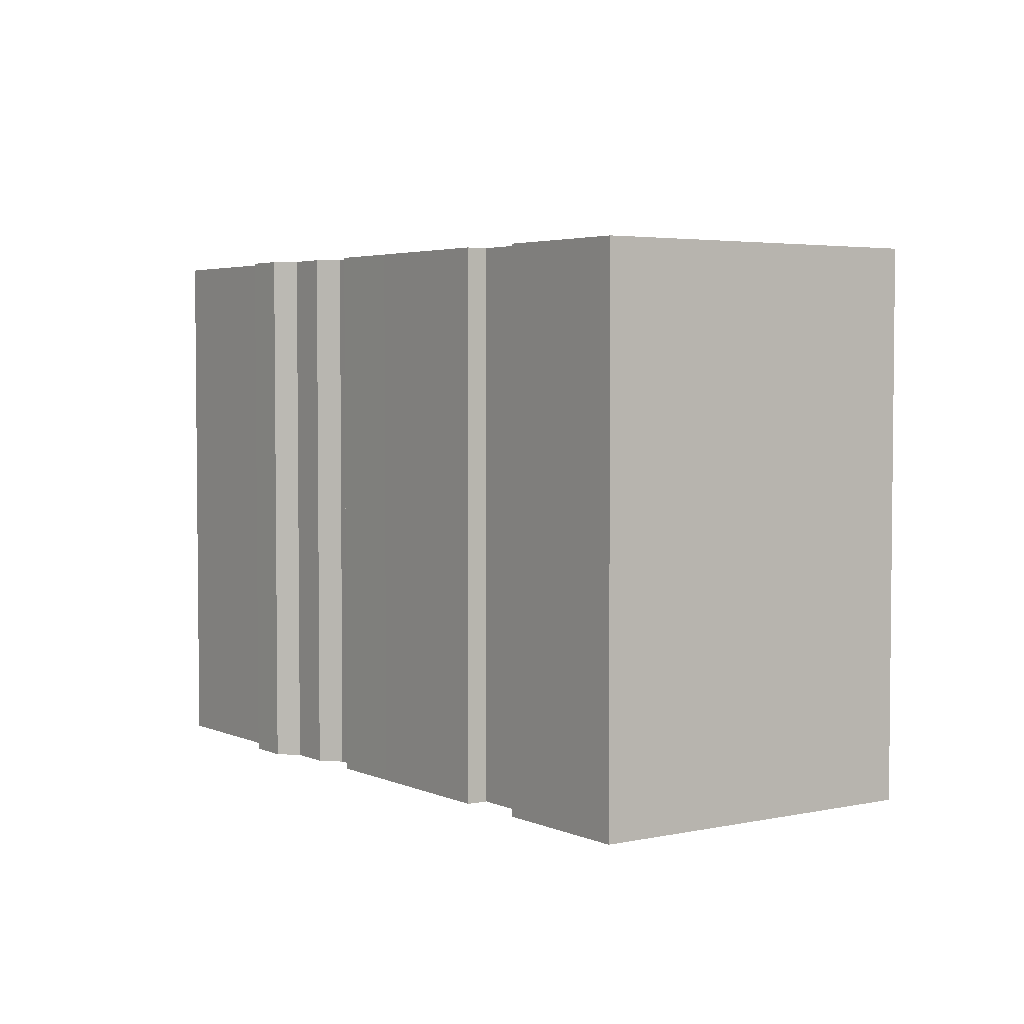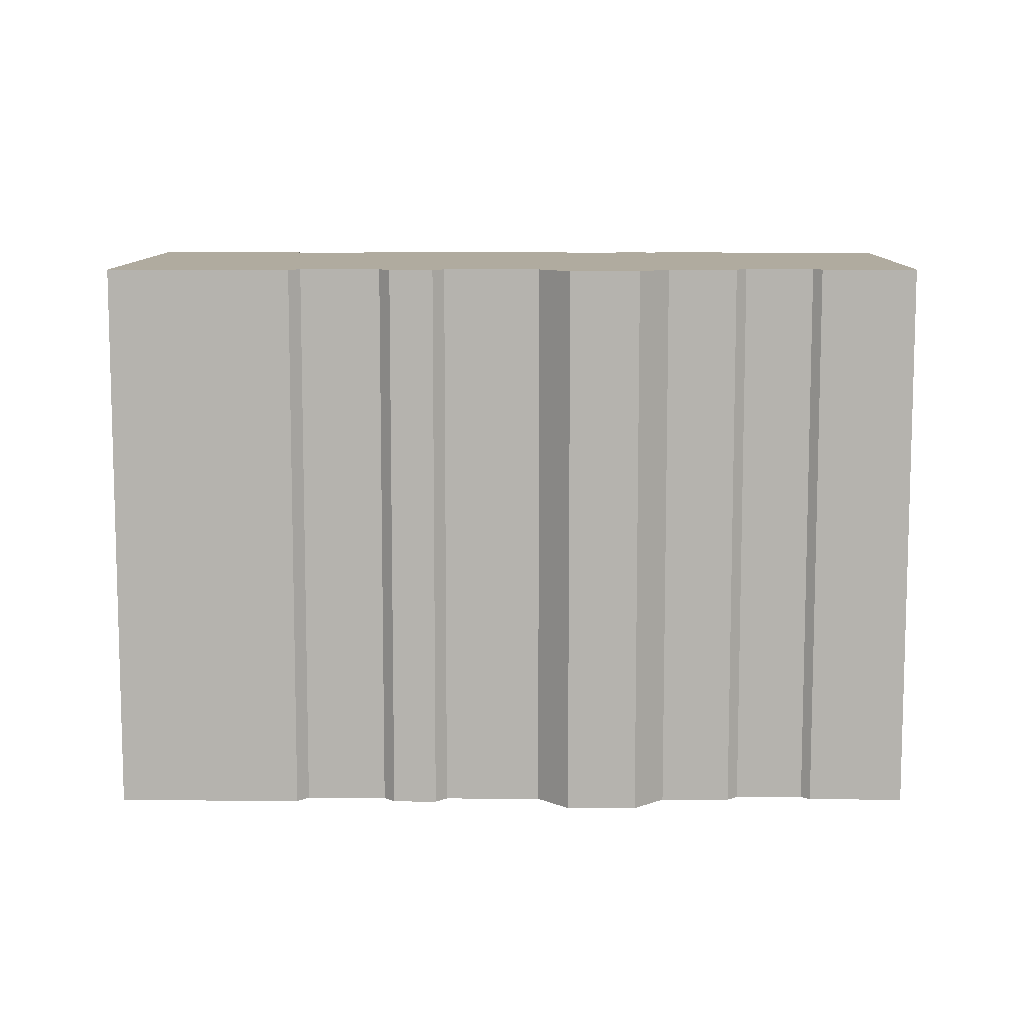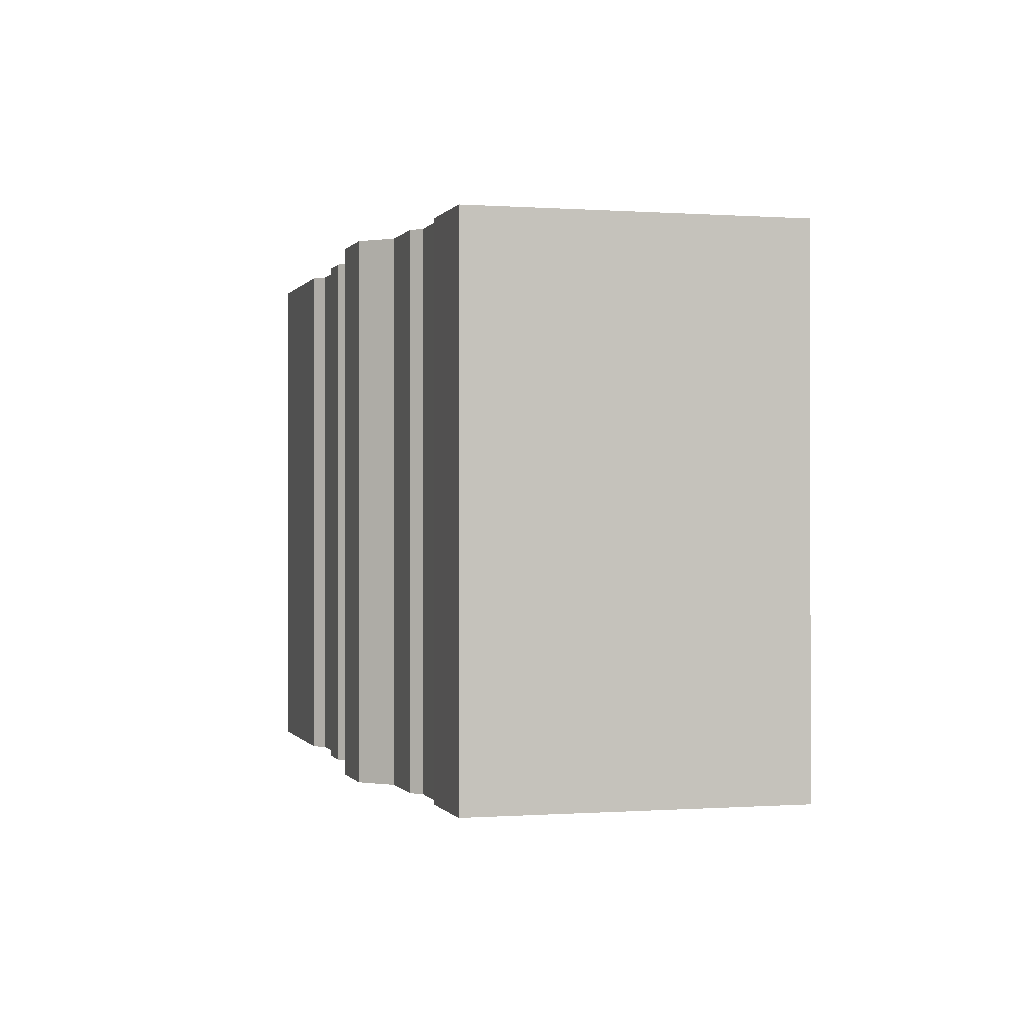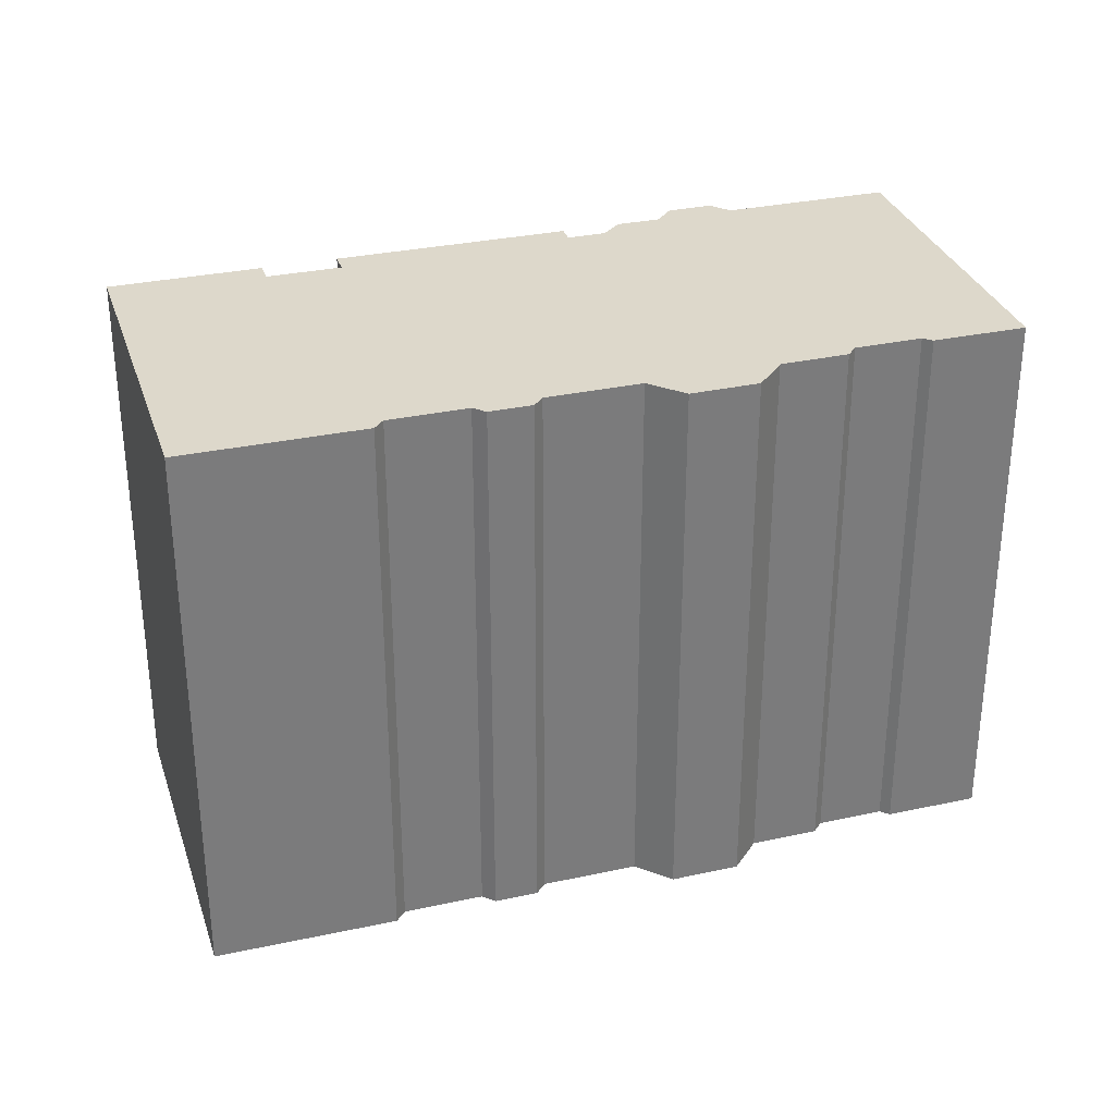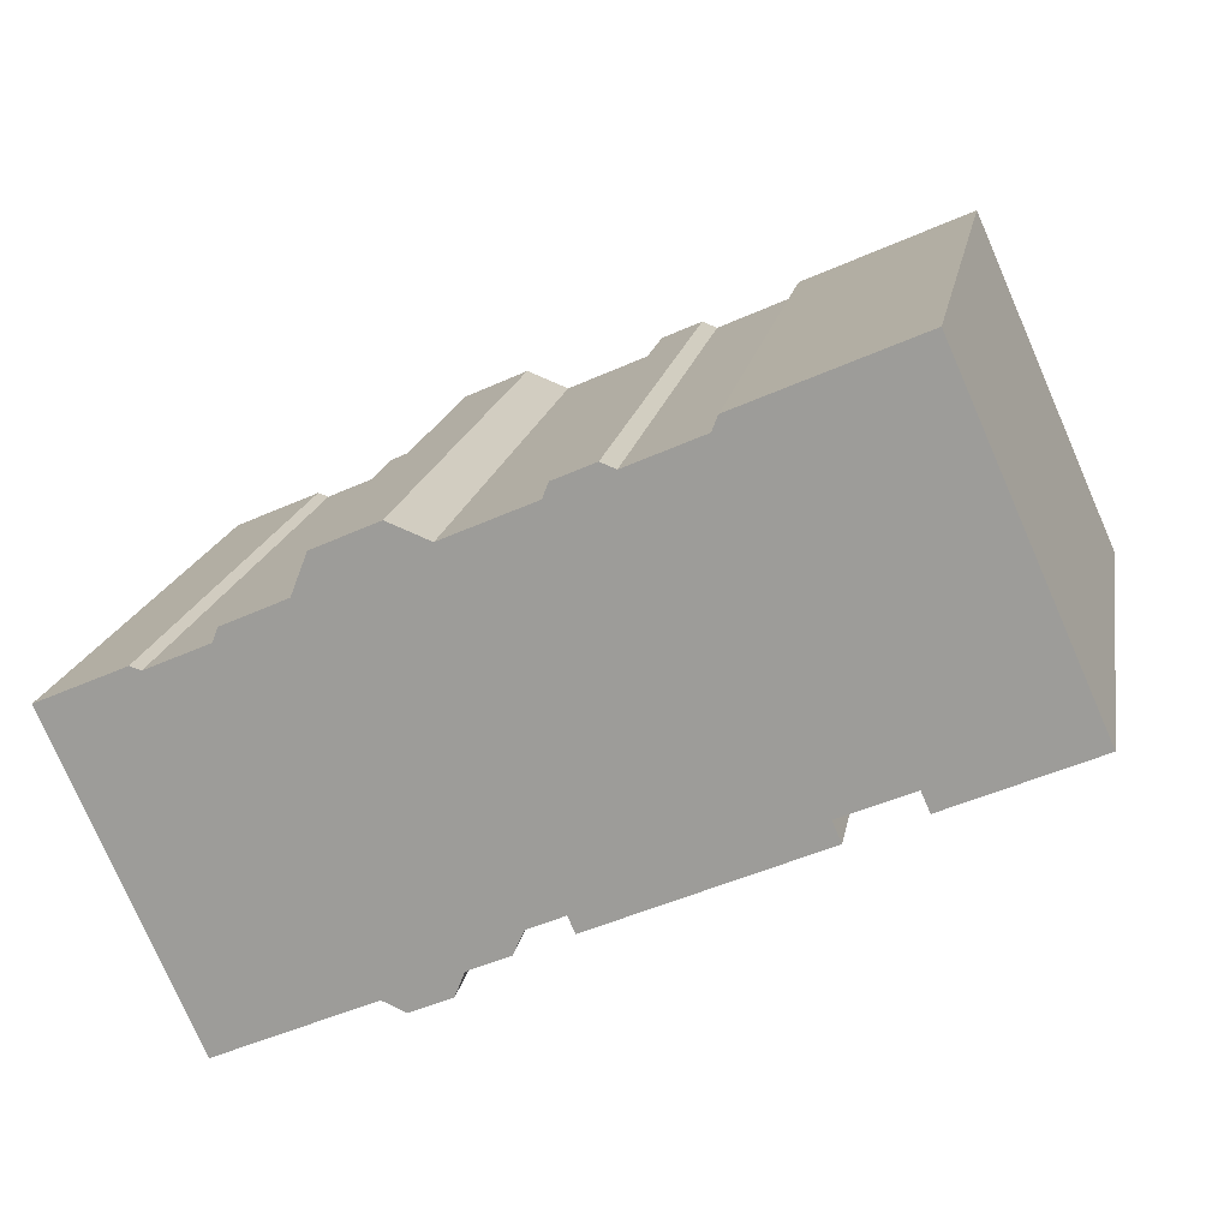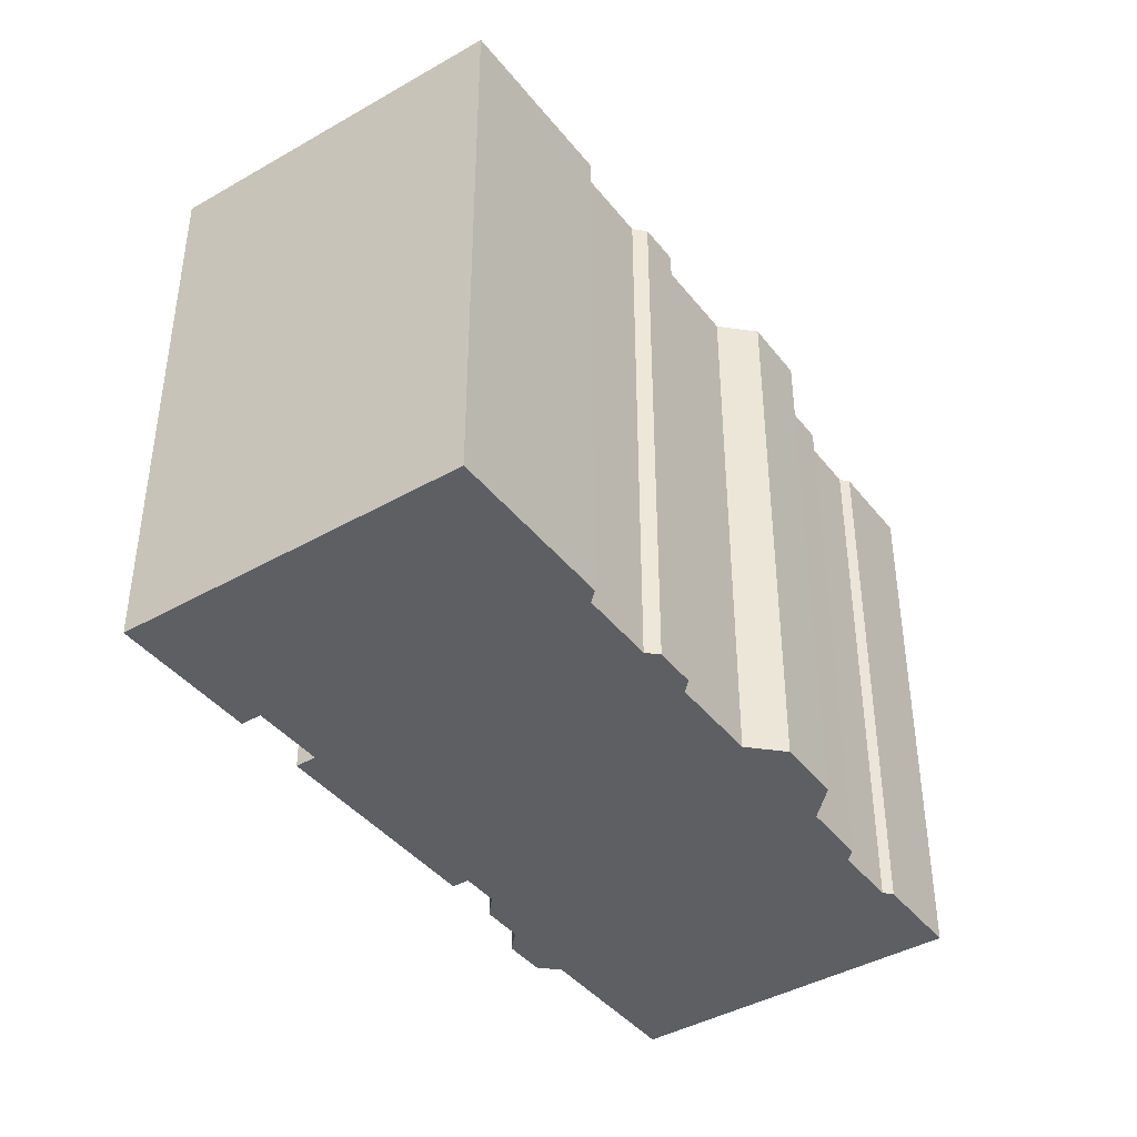
<metadata>
{"format":"obj","ext":"obj","renderer":"f3d","projection":"perspective","resolution":1024,"background":"white","views":[{"elev":3.7,"azim":-101.4,"up":"+Y"},{"elev":9.7,"azim":24.9,"up":"+Y"},{"elev":-0.1,"azim":98.2,"up":"+Y"},{"elev":31.4,"azim":6.9,"up":"+Y"},{"elev":17.7,"azim":-169.9,"up":"+Z"},{"elev":-41.5,"azim":-31.3,"up":"+Y"}]}
</metadata>
<code>
v  4.81 18.24 10.8
v  0.3143 18.24 -0.1386
v  0.0003895 18.24 -0.0005776
v  4.616 18.24 -2.041
v  5.093 18.24 10.68
v  7.978 18.24 9.4
v  4.898 18.24 -1.395
v  10.3 18.24 8.373
v  7.182 18.24 -2.392
v  10.48 18.24 7.888
v  12.88 18.24 6.816
v  11.57 18.24 -5.116
v  6.894 18.24 -3.048
v  13.36 18.24 7.006
v  14.67 18.24 6.423
v  14.85 18.24 5.935
v  17.74 18.24 4.646
v  14.02 18.24 -6.199
v  14.26 18.24 -5.668
v  19.09 18.24 5.174
v  15.43 18.24 -6.185
v  21.16 18.24 4.234
v  15.78 18.24 -6.98
v  17.12 18.24 -7.569
v  21.67 18.24 2.915
v  17.43 18.24 -8.37
v  23.72 18.24 1.986
v  18.77 18.24 -8.964
v  19.53 18.24 -8.635
v  23.9 18.24 1.525
v  24.58 18.24 -10.87
v  25.93 18.24 0.6179
v  26.28 18.24 0.7333
v  29.13 18.24 -0.5331
v  13.36 -4.29e-16 7.007
v  12.88 -4.174e-16 6.816
v  14.67 -3.933e-16 6.424
v  14.85 -3.634e-16 5.935
v  17.74 -2.845e-16 4.646
v  19.09 -3.169e-16 5.175
v  21.16 -2.593e-16 4.234
v  21.67 -1.785e-16 2.916
v  23.72 -1.217e-16 1.987
v  23.9 -9.343e-17 1.526
v  25.93 -3.787e-17 0.6185
v  26.28 -4.494e-17 0.7339
v  29.13 3.261e-17 -0.5326
v  24.58 6.655e-16 -10.87
v  19.53 5.287e-16 -8.635
v  18.77 5.489e-16 -8.964
v  17.43 5.125e-16 -8.369
v  17.12 4.634e-16 -7.569
v  15.78 4.274e-16 -6.979
v  15.42 3.787e-16 -6.184
v  14.25 3.47e-16 -5.668
v  14.02 3.796e-16 -6.199
v  11.57 3.132e-16 -5.116
v  6.893 1.866e-16 -3.048
v  7.181 1.464e-16 -2.391
v  4.897 8.54e-17 -1.395
v  4.615 1.249e-16 -2.04
v  0.3139 8.454e-18 -0.1381
v  0 0 0
v  4.81 -6.614e-16 10.8
v  5.092 -6.538e-16 10.68
v  7.978 -5.756e-16 9.401
v  10.3 -5.127e-16 8.373
v  10.48 -4.83e-16 7.889
g defaultobject
f 1 2 3
f 2 1 4
f 4 1 5
f 4 5 6
f 4 6 7
f 7 6 8
f 7 8 9
f 9 8 10
f 9 10 11
f 9 12 13
f 12 9 11
f 12 11 14
f 12 14 15
f 12 15 16
f 12 16 17
f 12 17 18
f 18 17 19
f 19 17 20
f 19 20 21
f 21 20 22
f 21 22 23
f 23 22 24
f 24 22 25
f 24 25 26
f 26 25 27
f 26 27 28
f 28 27 29
f 29 27 30
f 29 30 31
f 31 30 32
f 31 32 33
f 31 33 34
f 11 35 14
f 35 11 36
f 14 37 15
f 37 14 35
f 15 38 16
f 38 15 37
f 16 39 17
f 39 16 38
f 17 40 20
f 40 17 39
f 20 41 22
f 41 20 40
f 22 42 25
f 42 22 41
f 25 43 27
f 43 25 42
f 27 44 30
f 44 27 43
f 30 45 32
f 45 30 44
f 32 46 33
f 46 32 45
f 33 47 34
f 47 33 46
f 34 48 31
f 48 34 47
f 29 48 49
f 48 29 31
f 28 49 50
f 49 28 29
f 26 50 51
f 50 26 28
f 24 51 52
f 51 24 26
f 23 52 53
f 52 23 24
f 21 53 54
f 53 21 23
f 19 54 55
f 54 19 21
f 19 56 18
f 56 19 55
f 12 56 57
f 56 12 18
f 13 57 58
f 57 13 12
f 9 58 59
f 58 9 13
f 7 59 60
f 59 7 9
f 7 61 4
f 61 7 60
f 2 61 62
f 61 2 4
f 3 62 63
f 62 3 2
f 1 63 64
f 63 1 3
f 1 65 5
f 65 1 64
f 5 66 6
f 66 5 65
f 6 67 8
f 67 6 66
f 8 68 10
f 68 8 67
f 10 36 11
f 36 10 68
f 62 64 63
f 64 62 65
f 65 62 66
f 66 62 61
f 66 61 60
f 60 67 66
f 67 60 59
f 67 59 68
f 68 59 36
f 36 59 58
f 36 58 57
f 36 57 35
f 35 57 37
f 37 57 38
f 38 57 39
f 39 57 56
f 39 56 55
f 55 40 39
f 40 55 54
f 40 54 41
f 41 54 53
f 41 53 52
f 41 52 42
f 42 52 43
f 43 52 51
f 43 51 50
f 43 50 49
f 43 49 44
f 44 49 45
f 45 49 48
f 45 48 46
f 46 48 47

</code>
